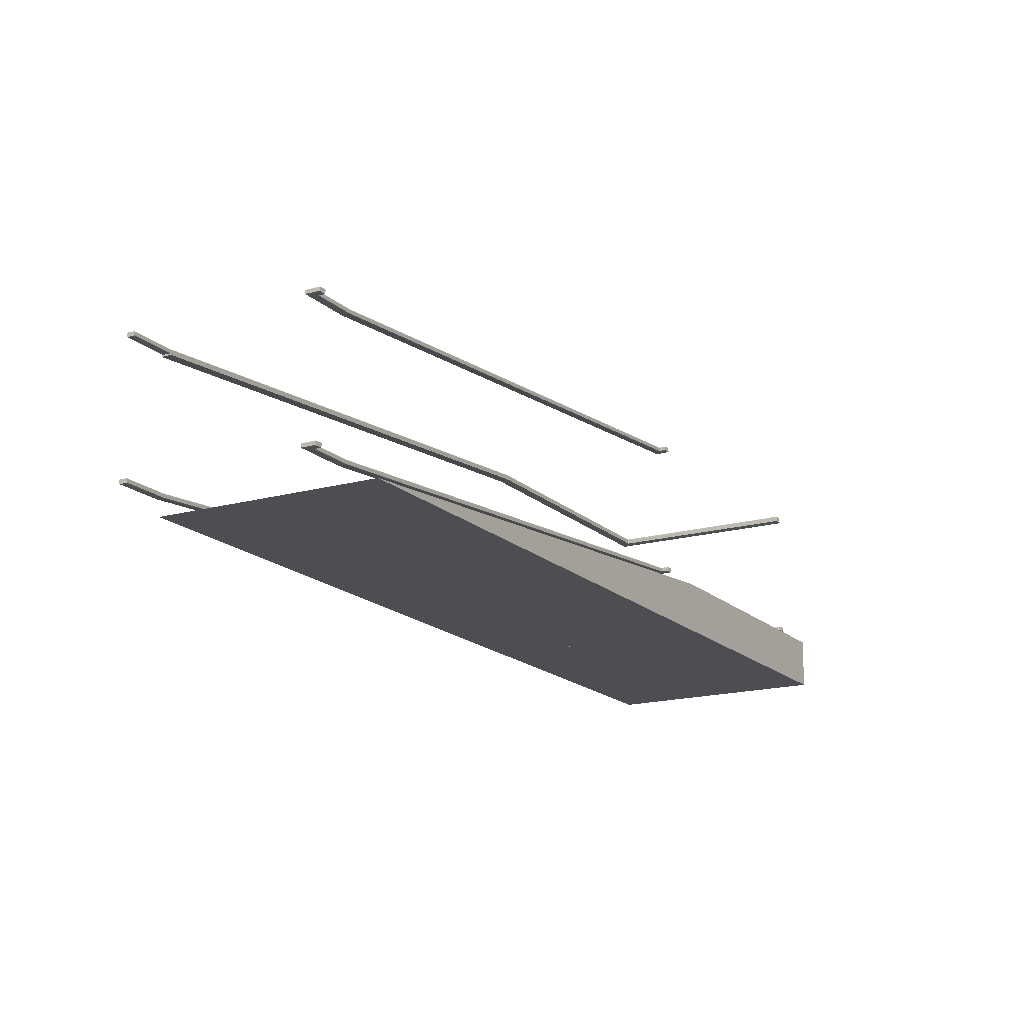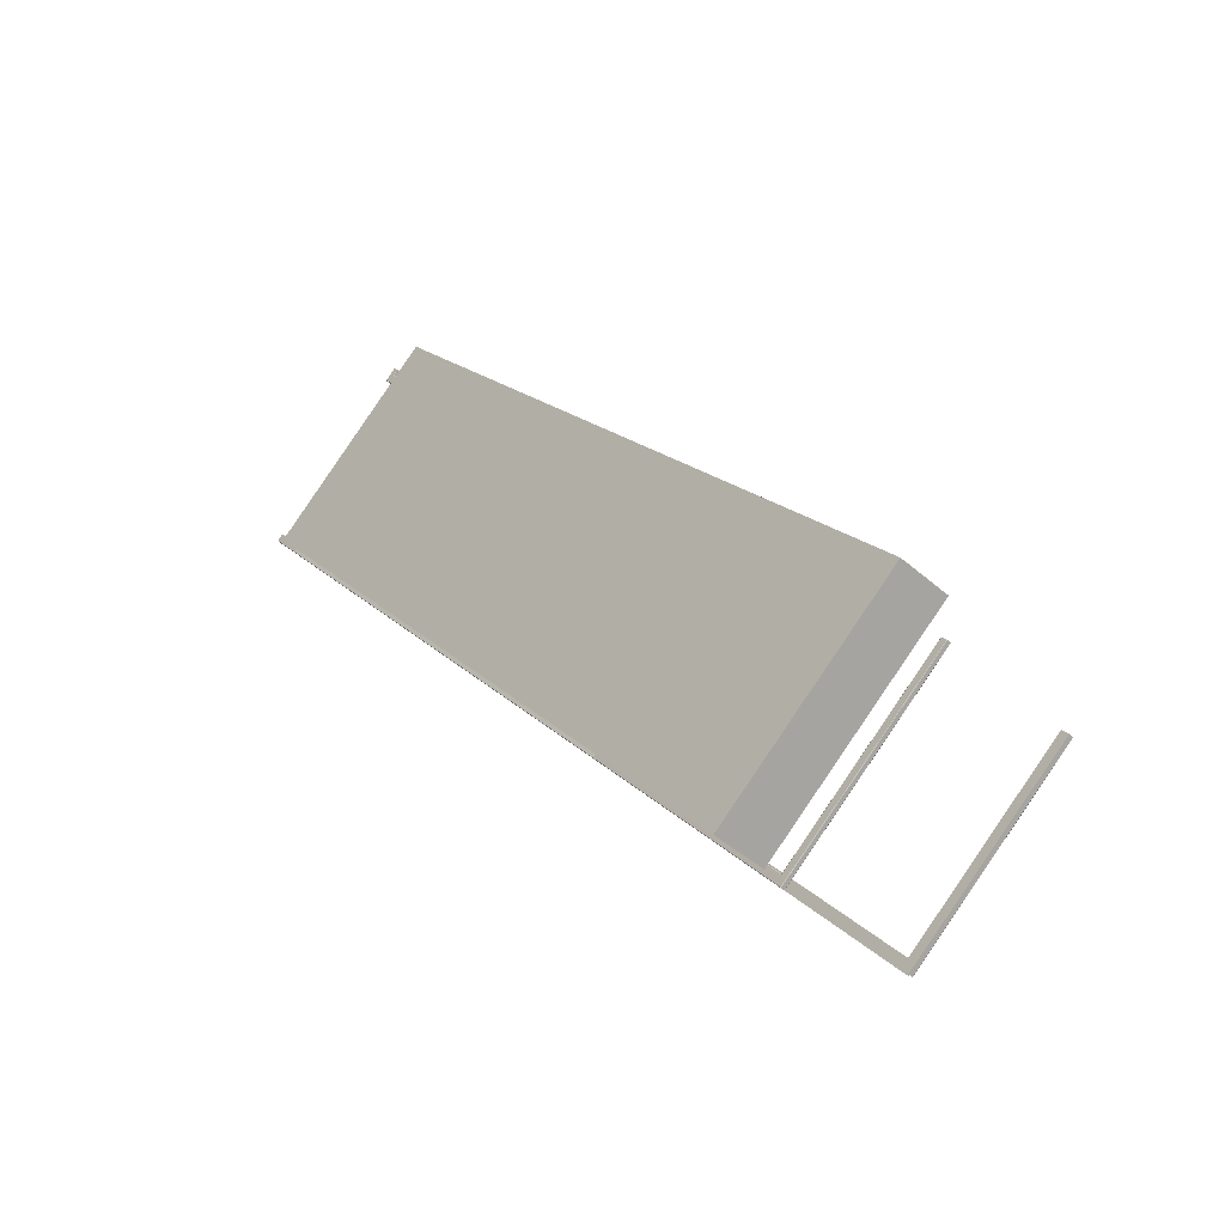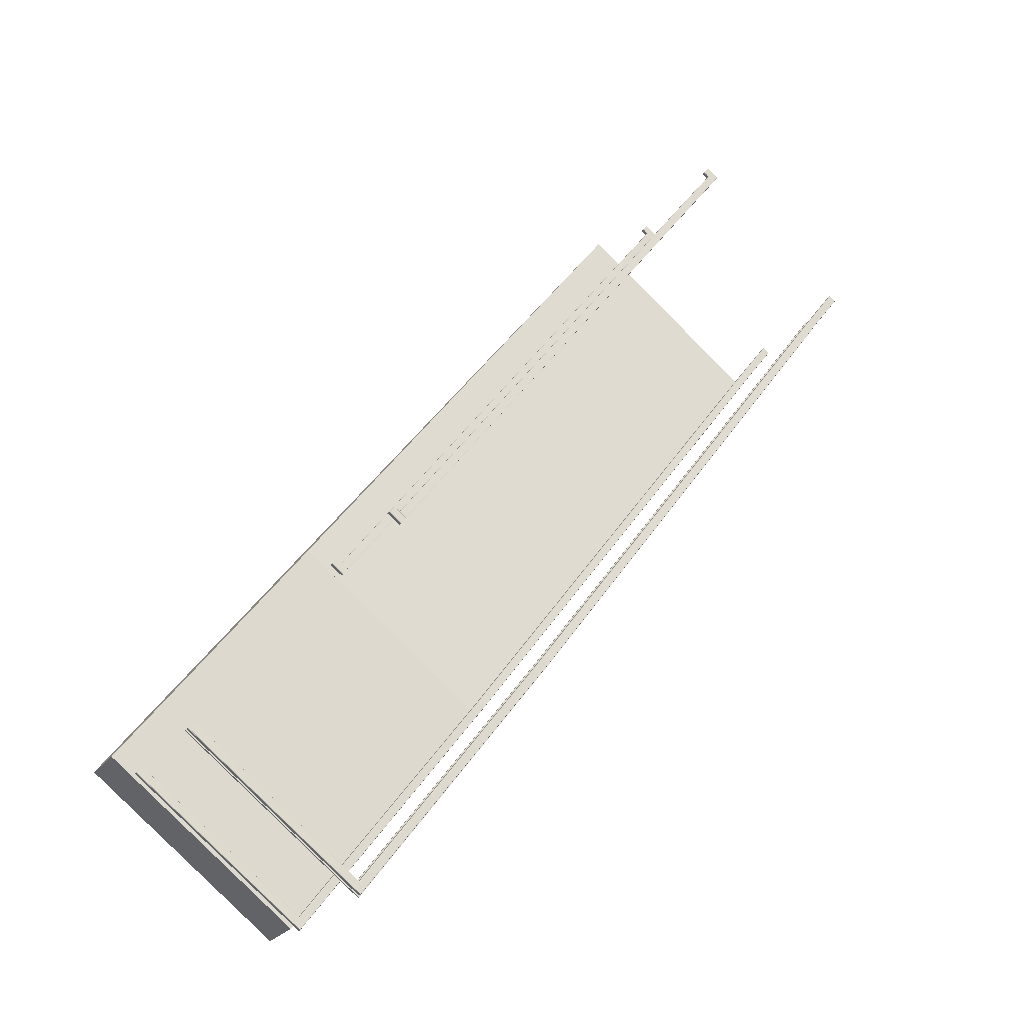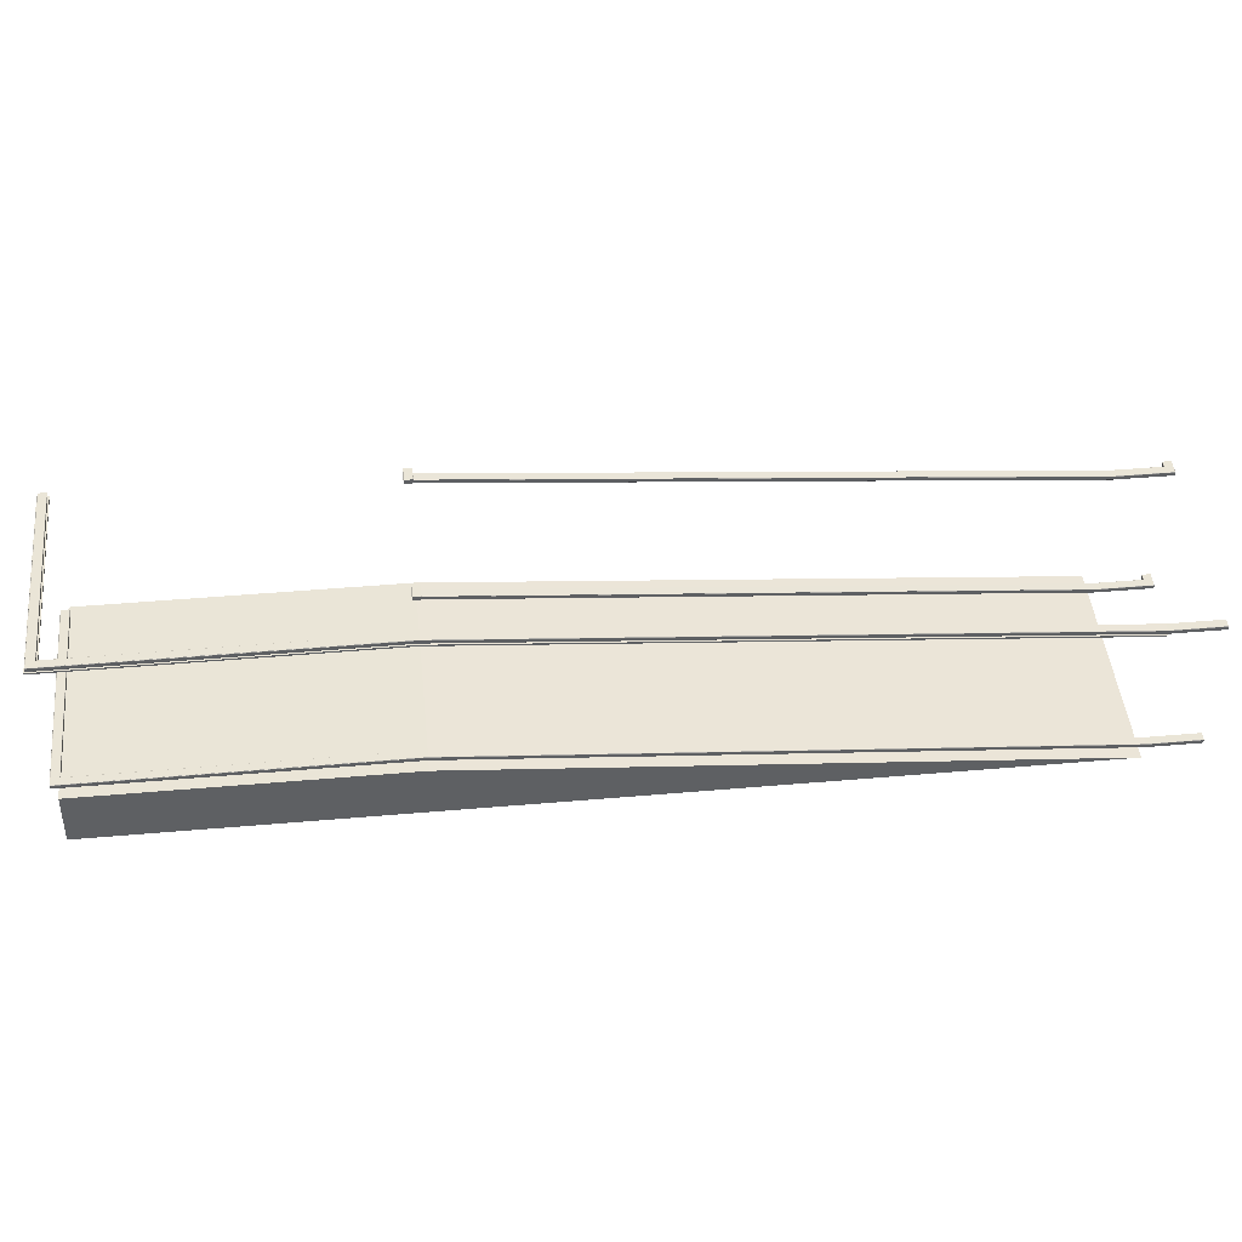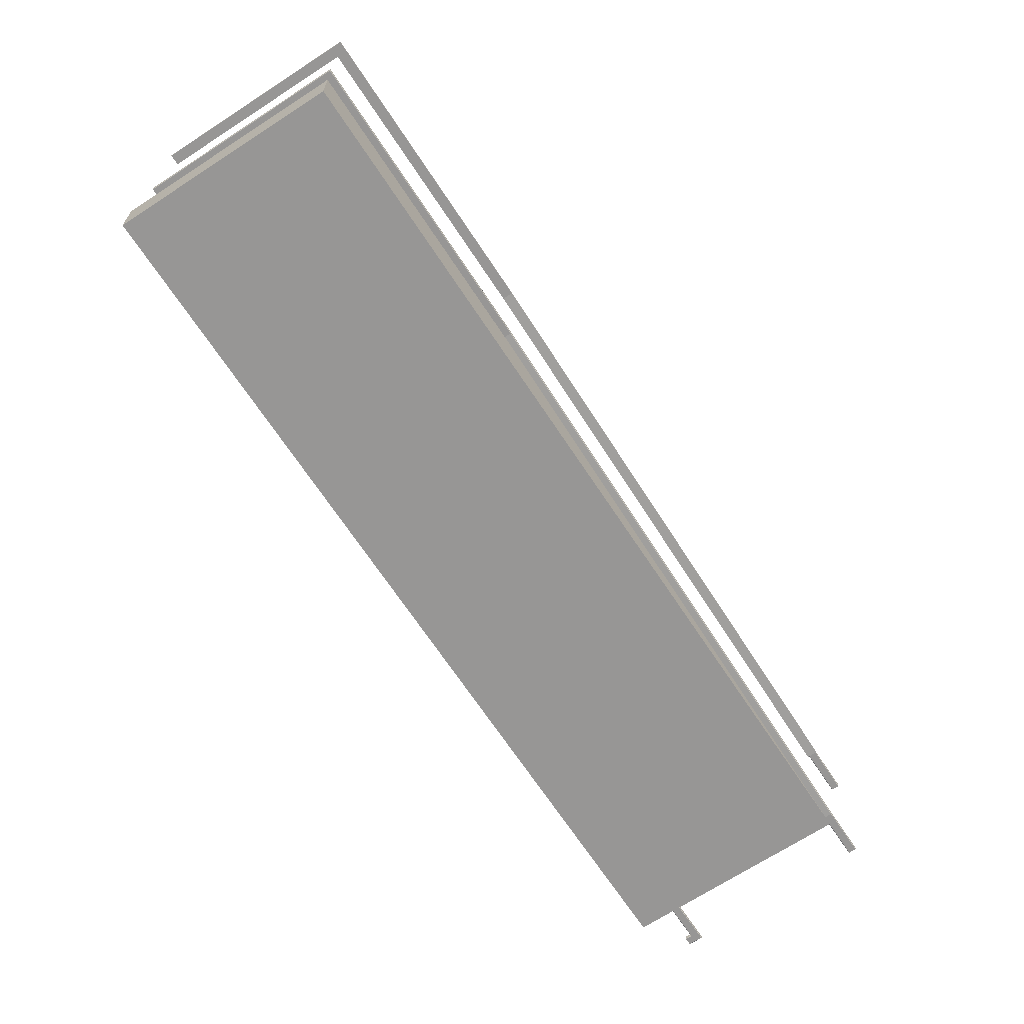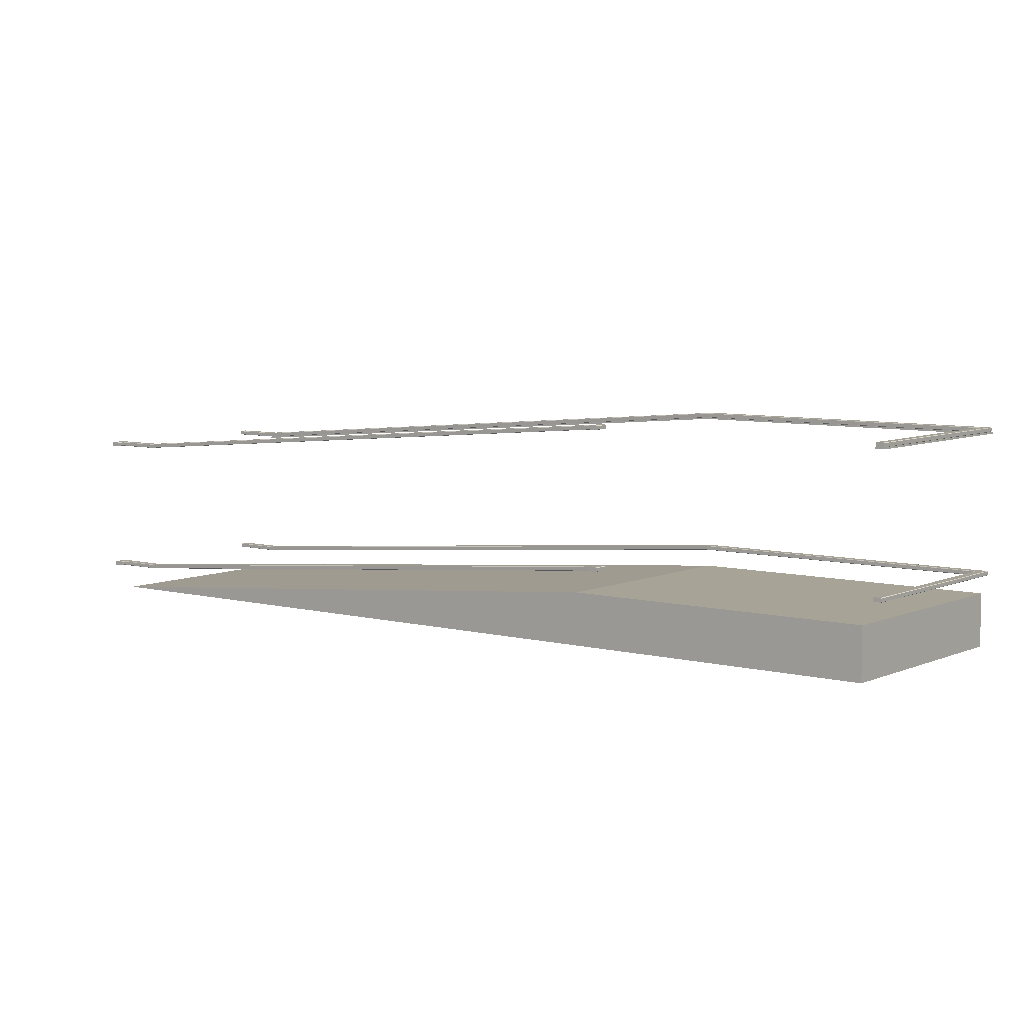
<metadata>
{"format":"obj","ext":"obj","renderer":"f3d","projection":"perspective","resolution":1024,"background":"white","views":[{"elev":-16.8,"azim":-7.5,"up":"+Y"},{"elev":-46.2,"azim":45.2,"up":"+Z"},{"elev":-24.9,"azim":152.6,"up":"+Z"},{"elev":44.2,"azim":-133.0,"up":"+Y"},{"elev":-67.8,"azim":176.2,"up":"+Y"},{"elev":6.7,"azim":90.6,"up":"+Y"}]}
</metadata>
<code>
o floor_1_ramp_A-FLOR-HRAL.001
v -8.232 -0.2033 -17.09
v -8.231 -0.1783 -17.09
v -8.27 -0.201 -17.12
v -8.414 -0.2017 -16.85
v -8.413 -0.1811 -16.85
v -8.454 -0.201 -16.88
v -8.454 -0.1811 -16.88
v -8.23 -0.2017 -17.09
v -8.23 -0.1811 -17.09
v -8.414 -0.1783 -16.85
v -8.452 -0.1783 -16.88
v -8.269 -0.1783 -17.12
v -8.27 -0.1811 -17.12
v -8.268 -0.2032 -17.12
v -8.452 -0.2032 -16.88
v -8.416 -0.2033 -16.85
v -8.23 0.6322 -17.09
v -8.269 0.635 -17.12
v -6.061 0.9174 -20.04
v -8.416 0.61 -16.85
v -8.414 0.6116 -16.85
v -8.454 0.6124 -16.88
v -8.452 0.635 -16.88
v -8.23 0.6116 -17.09
v -8.413 0.6322 -16.85
v -8.414 0.635 -16.85
v -8.231 0.635 -17.09
v -8.27 0.6322 -17.12
v -8.454 0.6322 -16.88
v -8.27 0.6124 -17.12
v -8.268 0.6101 -17.12
v -8.452 0.6101 -16.88
v -8.232 0.61 -17.09
v -6.023 0.1017 -20.01
v -6.021 0.1032 -20.01
v -6.022 0.1267 -20.01
v -6.06 0.1267 -20.04
v -3.979 0.1032 -20.73
v -3.977 0.1017 -20.73
v -4.932 0.1017 -21.45
v -6.021 0.1239 -20.01
v -4.932 0.1048 -21.45
v -4.932 0.1271 -21.45
v -3.95 0.1017 -20.76
v -4.932 0.1239 -21.45
v -3.979 0.1239 -20.73
v -4.942 0.1048 -21.52
v -3.948 0.1239 -20.77
v -4.941 0.1271 -21.51
v -4.942 0.1239 -21.52
v -6.061 0.1239 -20.04
v -6.061 0.104 -20.04
v -6.059 0.1018 -20.04
v -4.932 0.1026 -21.45
v -4.932 0.1261 -21.45
v -3.978 0.1267 -20.73
v -3.95 0.1271 -20.76
v -4.941 0.1261 -21.52
v -3.949 0.1032 -20.77
v -4.941 0.1026 -21.52
v -4.941 0.1017 -21.51
v -6.021 0.9166 -20.01
v -6.021 0.9373 -20.01
v -6.022 0.94 -20.01
v -6.061 0.9373 -20.04
v -6.06 0.94 -20.04
v -3.979 0.9373 -20.73
v -3.95 0.915 -20.76
v -4.942 0.9373 -21.52
v -4.932 0.9373 -21.45
v -4.941 0.915 -21.51
v -3.948 0.9373 -20.77
v -3.95 0.9404 -20.76
v -6.023 0.915 -20.01
v -4.932 0.915 -21.45
v -4.932 0.916 -21.45
v -4.932 0.9395 -21.45
v -4.932 0.9404 -21.45
v -6.059 0.9151 -20.04
v -3.977 0.915 -20.73
v -3.979 0.9166 -20.73
v -4.932 0.9182 -21.45
v -3.978 0.94 -20.73
v -4.941 0.9404 -21.51
v -4.941 0.9395 -21.52
v -3.949 0.9166 -20.77
v -4.942 0.9182 -21.52
v -4.941 0.916 -21.52
v -5.114 0.1011 -19.29
v -5.114 0.1219 -19.29
v -5.115 0.1246 -19.29
v -5.152 0.1251 -19.32
v -5.116 0.09956 -19.29
v -7.308 -0.1811 -16.39
v -7.347 -0.1784 -16.42
v -5.154 0.1219 -19.32
v -7.348 -0.1811 -16.42
v -7.348 -0.201 -16.42
v -5.154 0.1019 -19.32
v -5.152 0.09966 -19.32
v -7.346 -0.2032 -16.42
v -7.447 -0.2033 -16.14
v -7.446 -0.2017 -16.15
v -7.48 -0.2033 -16.17
v -7.445 -0.1811 -16.15
v -7.447 -0.1779 -16.14
v -7.542 -0.1779 -16.16
v -7.475 -0.1784 -16.11
v -7.546 -0.1789 -16.16
v -7.476 -0.1811 -16.11
v -7.476 -0.2017 -16.11
v -7.474 -0.2033 -16.11
v -7.31 -0.2033 -16.39
v -7.477 -0.2024 -16.17
v -7.307 -0.2017 -16.39
v -7.476 -0.2002 -16.17
v -7.476 -0.1811 -16.17
v -7.477 -0.1789 -16.17
v -7.309 -0.1784 -16.39
v -7.48 -0.1779 -16.17
v -7.547 -0.1811 -16.16
v -7.546 -0.2017 -16.16
v -7.544 -0.2032 -16.16
v -5.154 0.1247 -19.32
v -5.153 0.127 -19.32
v -5.124 0.1239 -19.36
v -5.083 0.1239 -19.27
v -5.081 0.1017 -19.27
v -5.152 0.1017 -19.32
v -5.083 0.1032 -19.27
v -5.154 0.1048 -19.32
v -5.082 0.1267 -19.27
v -5.055 0.1271 -19.31
v -5.126 0.1271 -19.36
v -5.053 0.1239 -19.31
v -5.124 0.1032 -19.36
v -5.053 0.1032 -19.31
v -5.055 0.1017 -19.31
v -5.126 0.1017 -19.36
v -5.114 0.9352 -19.29
v -5.115 0.938 -19.29
v -5.114 0.9145 -19.29
v -5.154 0.9153 -19.32
v -5.116 0.9129 -19.29
v -7.309 0.635 -16.39
v -5.152 0.9384 -19.32
v -5.154 0.9352 -19.32
v -7.348 0.6124 -16.42
v -5.152 0.913 -19.32
v -7.476 0.6322 -16.11
v -7.475 0.635 -16.11
v -7.474 0.61 -16.11
v -7.447 0.6354 -16.14
v -7.447 0.61 -16.14
v -7.48 0.61 -16.17
v -7.446 0.6116 -16.15
v -7.476 0.6322 -16.17
v -7.445 0.6322 -16.15
v -7.48 0.6354 -16.17
v -7.546 0.6345 -16.16
v -7.547 0.6322 -16.16
v -7.476 0.6116 -16.11
v -7.544 0.6101 -16.16
v -7.31 0.61 -16.39
v -7.477 0.6109 -16.17
v -7.307 0.6116 -16.39
v -7.308 0.6322 -16.39
v -7.476 0.6132 -16.17
v -7.477 0.6345 -16.17
v -7.542 0.6354 -16.16
v -7.347 0.635 -16.42
v -7.348 0.6322 -16.42
v -7.546 0.6116 -16.16
v -7.346 0.6101 -16.42
v -5.154 0.9381 -19.32
v -5.126 0.9404 -19.36
v -5.083 0.9166 -19.27
v -5.083 0.9373 -19.27
v -5.055 0.9404 -19.31
v -5.152 0.915 -19.32
v -5.154 0.9182 -19.32
v -5.153 0.9403 -19.32
v -5.082 0.94 -19.27
v -5.053 0.9373 -19.31
v -5.124 0.9373 -19.36
v -5.124 0.9166 -19.36
v -5.053 0.9166 -19.31
v -5.126 0.915 -19.36
v -5.081 0.915 -19.27
v -5.055 0.915 -19.31
v -6.066 0.9055 -20.04
v -6.066 0.915 -20.04
v -8.275 0.6005 -17.12
v -6.016 0.9055 -20
v -6.016 0.915 -20
v -8.224 0.6005 -17.09
v -8.224 0.61 -17.09
v -8.275 0.61 -17.12
v -3.945 0.9055 -20.77
v -3.983 0.915 -20.72
v -4.943 0.915 -21.53
v -3.945 0.915 -20.77
v -4.943 0.9055 -21.53
v -3.983 0.9055 -20.72
v -4.93 0.9055 -21.44
v -4.93 0.915 -21.44
v -7.155 -0.305 -16.28
v -8.249 -0.305 -17.11
v -4.937 -0.305 -21.48
v -3.842 -0.305 -20.66
v -3.842 1e-06 -20.66
v -4.946 1e-06 -19.2
v -6.041 -0.305 -20.02
v -6.041 1e-06 -20.02
v -4.946 -0.305 -19.2
v -4.937 1e-06 -21.48
f 36 41 35 34
f 37 36 34 53
f 37 53 52 51
f 53 1 14
f 1 53 34
f 41 8 35
f 8 41 9
f 37 2 36
f 2 37 12
f 52 3 13
f 13 51 52
f 1 34 8
f 8 34 35
f 9 41 2
f 2 41 36
f 12 51 13
f 51 12 37
f 3 52 53
f 53 14 3
f 10 16 4 5
f 15 16 10 11
f 7 6 15 11
f 4 16 8
f 1 8 16
f 9 5 4
f 4 8 9
f 5 2 10
f 9 2 5
f 12 11 10 2
f 11 12 7
f 7 12 13
f 13 6 7
f 6 13 3
f 14 15 3
f 3 15 6
f 1 16 15 14
f 64 63 62 74
f 66 64 74 79
f 66 79 19 65
f 19 30 28
f 28 65 19
f 66 27 64
f 27 66 18
f 63 24 62
f 24 63 17
f 79 33 31
f 33 79 74
f 33 74 24
f 24 74 62
f 17 63 27
f 27 63 64
f 18 65 28
f 65 18 66
f 30 19 79
f 79 31 30
f 26 20 21 25
f 32 20 26 23
f 29 22 32 23
f 21 20 24
f 33 24 20
f 17 25 21
f 21 24 17
f 25 27 26
f 17 27 25
f 27 18 23 26
f 23 18 29
f 29 18 28
f 28 22 29
f 22 28 30
f 31 32 30
f 30 32 22
f 33 20 32 31
f 46 38 39 56
f 57 56 39 44
f 48 57 44 59
f 61 40 34 53
f 41 35 42 45
f 37 36 43 49
f 47 52 51 50
f 39 40 61 44
f 38 46 45 42
f 49 43 56 57
f 47 50 48 59
f 34 40 54
f 34 54 35
f 35 54 42
f 41 45 55
f 36 55 43
f 41 55 36
f 37 49 51
f 51 49 58
f 51 58 50
f 60 52 47
f 53 52 60
f 60 61 53
f 38 54 39
f 39 54 40
f 54 38 42
f 45 46 55
f 46 56 55
f 55 56 43
f 49 57 58
f 57 48 58
f 58 48 50
f 60 47 59
f 60 59 44
f 60 44 61
f 67 81 80 83
f 73 83 80 68
f 72 73 68 86
f 87 19 65 69
f 66 64 78 84
f 63 62 82 70
f 71 75 74 79
f 87 69 72 86
f 84 78 83 73
f 81 67 70 82
f 80 75 71 68
f 74 75 76
f 74 76 62
f 62 76 82
f 63 70 77
f 64 77 78
f 63 77 64
f 66 84 65
f 65 84 85
f 65 85 69
f 88 19 87
f 79 19 88
f 88 71 79
f 81 76 80
f 80 76 75
f 76 81 82
f 70 67 77
f 67 83 77
f 77 83 78
f 84 73 85
f 73 72 85
f 85 72 69
f 88 87 86
f 88 86 68
f 88 68 71
f 90 89 93 91
f 100 92 91 93
f 96 92 100 99
f 96 124 92
f 100 113 101
f 113 100 93
f 113 93 115
f 115 93 89
f 90 115 89
f 115 90 94
f 94 90 119
f 119 90 91
f 95 119 91 92
f 124 95 92
f 95 96 97
f 96 95 124
f 99 98 97
f 97 96 99
f 98 99 100
f 100 101 98
f 111 108 110
f 108 111 112
f 102 106 108 112
f 102 105 106
f 102 103 105
f 123 104 102 112
f 104 114 102
f 103 114 116
f 103 102 114
f 116 117 105 103
f 106 105 117
f 106 117 118
f 120 106 118
f 107 108 106 120
f 109 108 107
f 108 109 110
f 110 109 121
f 121 122 111 110
f 123 111 122
f 111 123 112
f 113 104 123 101
f 113 114 104
f 115 114 113
f 115 116 114
f 94 117 116
f 116 115 94
f 117 94 118
f 118 119 120
f 94 119 118
f 119 95 107 120
f 109 107 95
f 97 109 95
f 109 97 121
f 97 122 121
f 122 97 98
f 101 122 98
f 123 122 101
f 129 99 131
f 125 129 131 96
f 125 96 124
f 139 129 125 134
f 126 136 139 134
f 132 127 130 128
f 138 133 132 128
f 135 133 138 137
f 128 129 139 138
f 129 128 130 99
f 99 130 131
f 127 96 131 130
f 124 96 127
f 124 132 125
f 132 124 127
f 133 134 125 132
f 135 126 134 133
f 135 137 136 126
f 138 139 136 137
f 144 141 140 142
f 146 141 144 149
f 146 147 175
f 149 143 147 146
f 164 144 166
f 166 144 142
f 140 166 142
f 166 140 167
f 167 140 145
f 145 140 141
f 171 145 141 146
f 175 171 146
f 171 147 172
f 147 171 175
f 143 148 172
f 172 147 143
f 148 143 149
f 149 174 148
f 149 164 174
f 164 149 144
f 162 151 150
f 151 162 152
f 154 153 151 152
f 154 158 153
f 154 156 158
f 155 165 154
f 156 165 168
f 156 154 165
f 168 157 158 156
f 153 158 157
f 153 157 169
f 159 153 169
f 170 151 153 159
f 160 151 170
f 151 160 150
f 150 160 161
f 161 173 162 150
f 163 162 173
f 162 163 152
f 163 155 154 152
f 164 165 155
f 166 165 164
f 166 168 165
f 167 157 168
f 168 166 167
f 157 167 169
f 169 145 159
f 167 145 169
f 145 171 170 159
f 160 170 171
f 172 160 171
f 160 172 161
f 172 173 161
f 173 172 148
f 174 173 148
f 163 173 174
f 164 155 163 174
f 175 182 147
f 181 147 182 180
f 181 180 143
f 188 180 182 176
f 188 176 185 186
f 183 178 177 189
f 179 183 189 190
f 179 190 187 184
f 180 189 177 143
f 143 177 181
f 177 178 147 181
f 175 147 178
f 175 183 182
f 183 175 178
f 183 179 176 182
f 184 185 176 179
f 184 187 186 185
f 187 190 188 186
f 189 180 188 190
f 198 193 196 197
f 191 192 195 194
f 192 191 193 198
f 191 196 193
f 196 191 194
f 197 196 194 195
f 192 197 195
f 197 192 198
f 202 200 204 199
f 203 191 192 201
f 203 205 194 191
f 195 194 205 206
f 192 195 206 201
f 203 201 202 199
f 204 205 203 199
f 204 200 206 205
f 201 206 200 202
f 209 210 215 213
f 216 214 212 211
f 210 209 216 211
f 215 210 211 212
f 213 215 212 214
f 209 213 214 216
f 212 208 207
f 208 212 214
f 213 207 208
f 207 213 215
f 208 214 213
f 212 207 215

</code>
